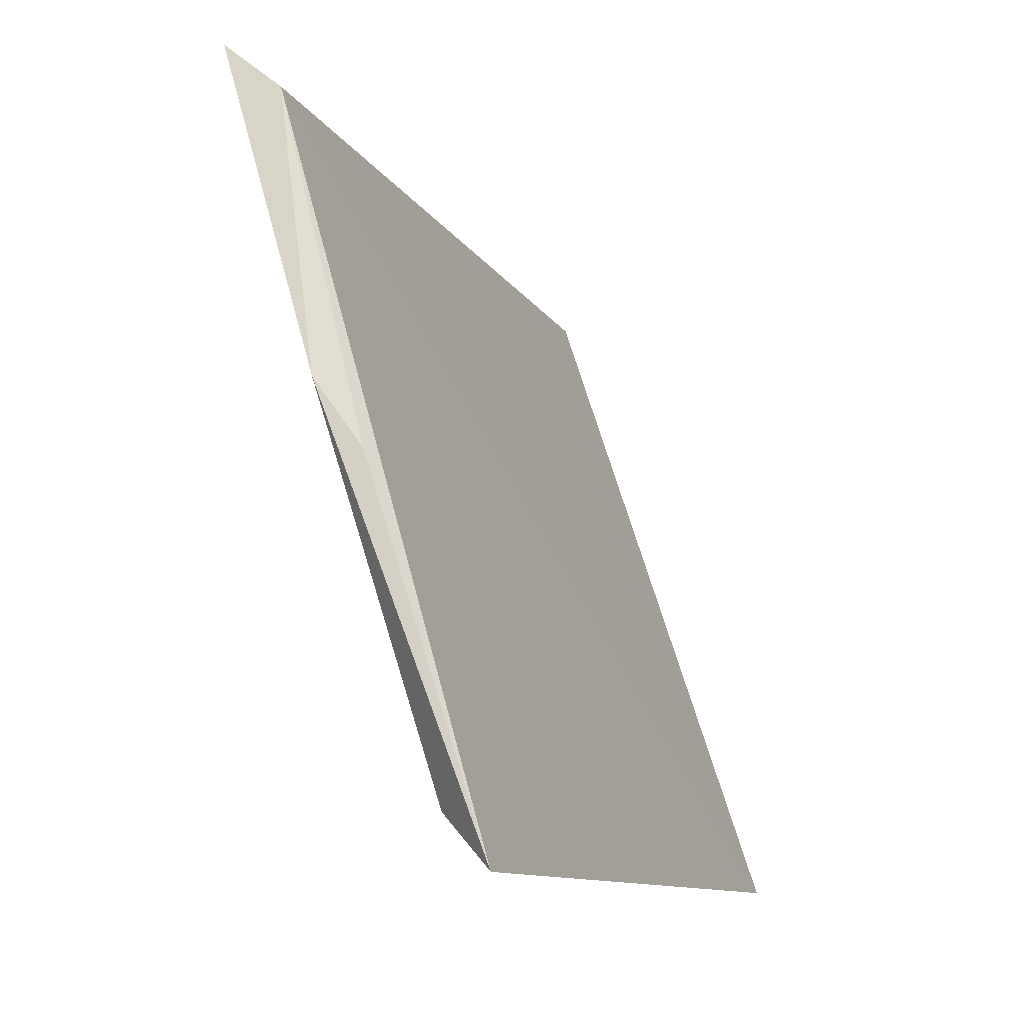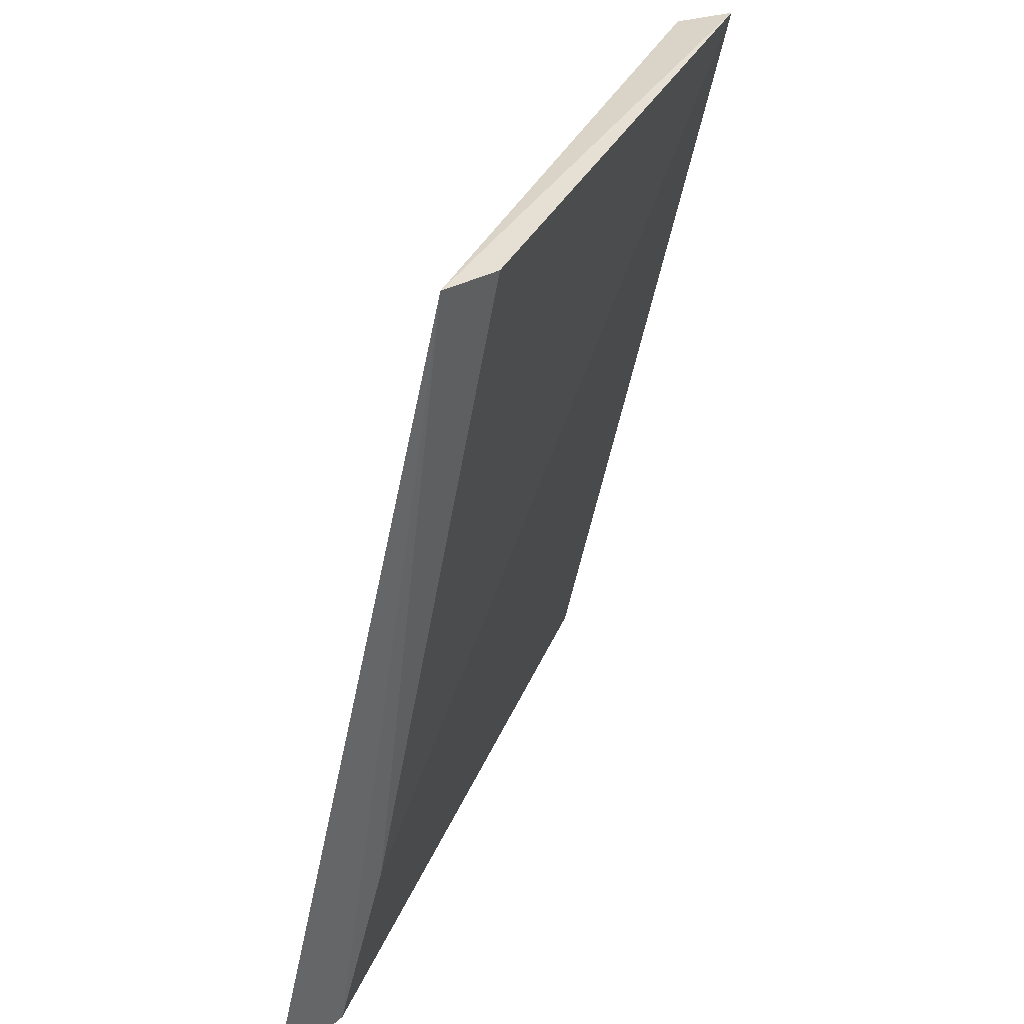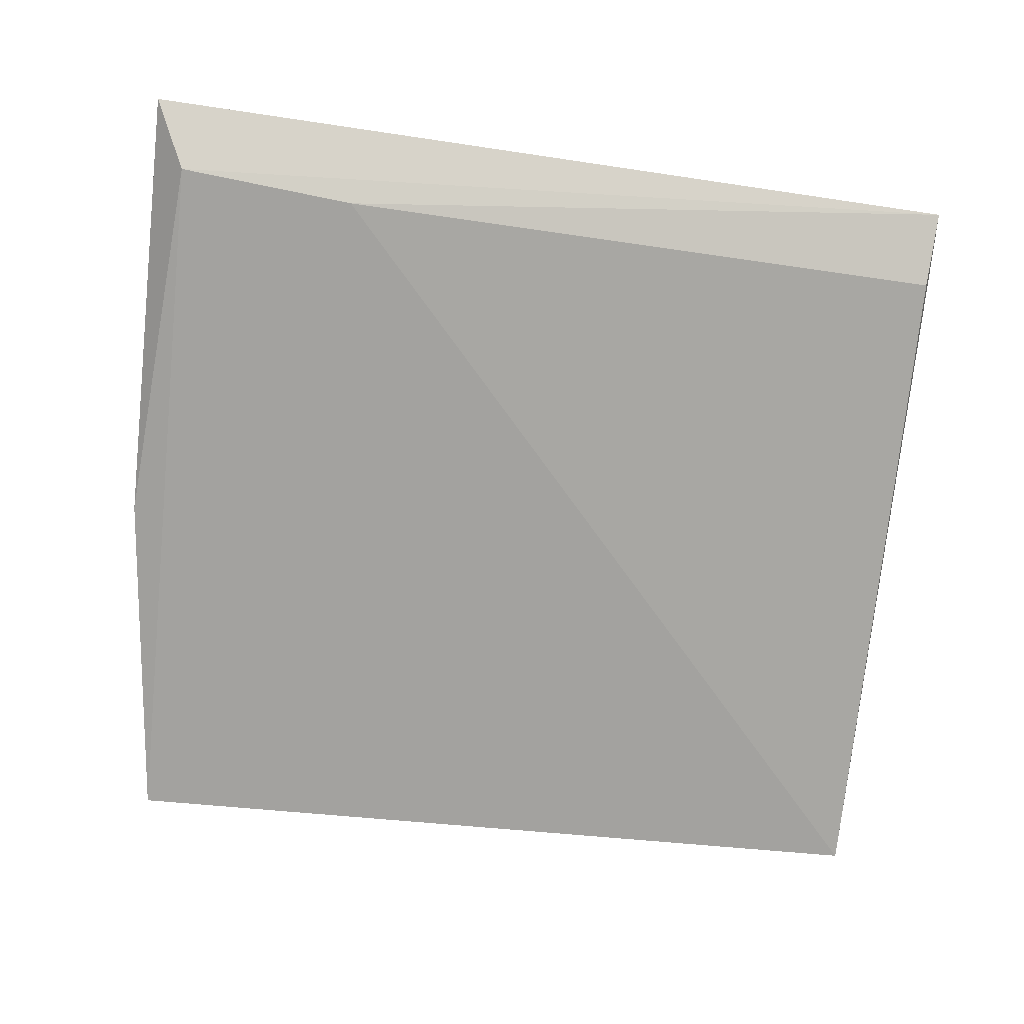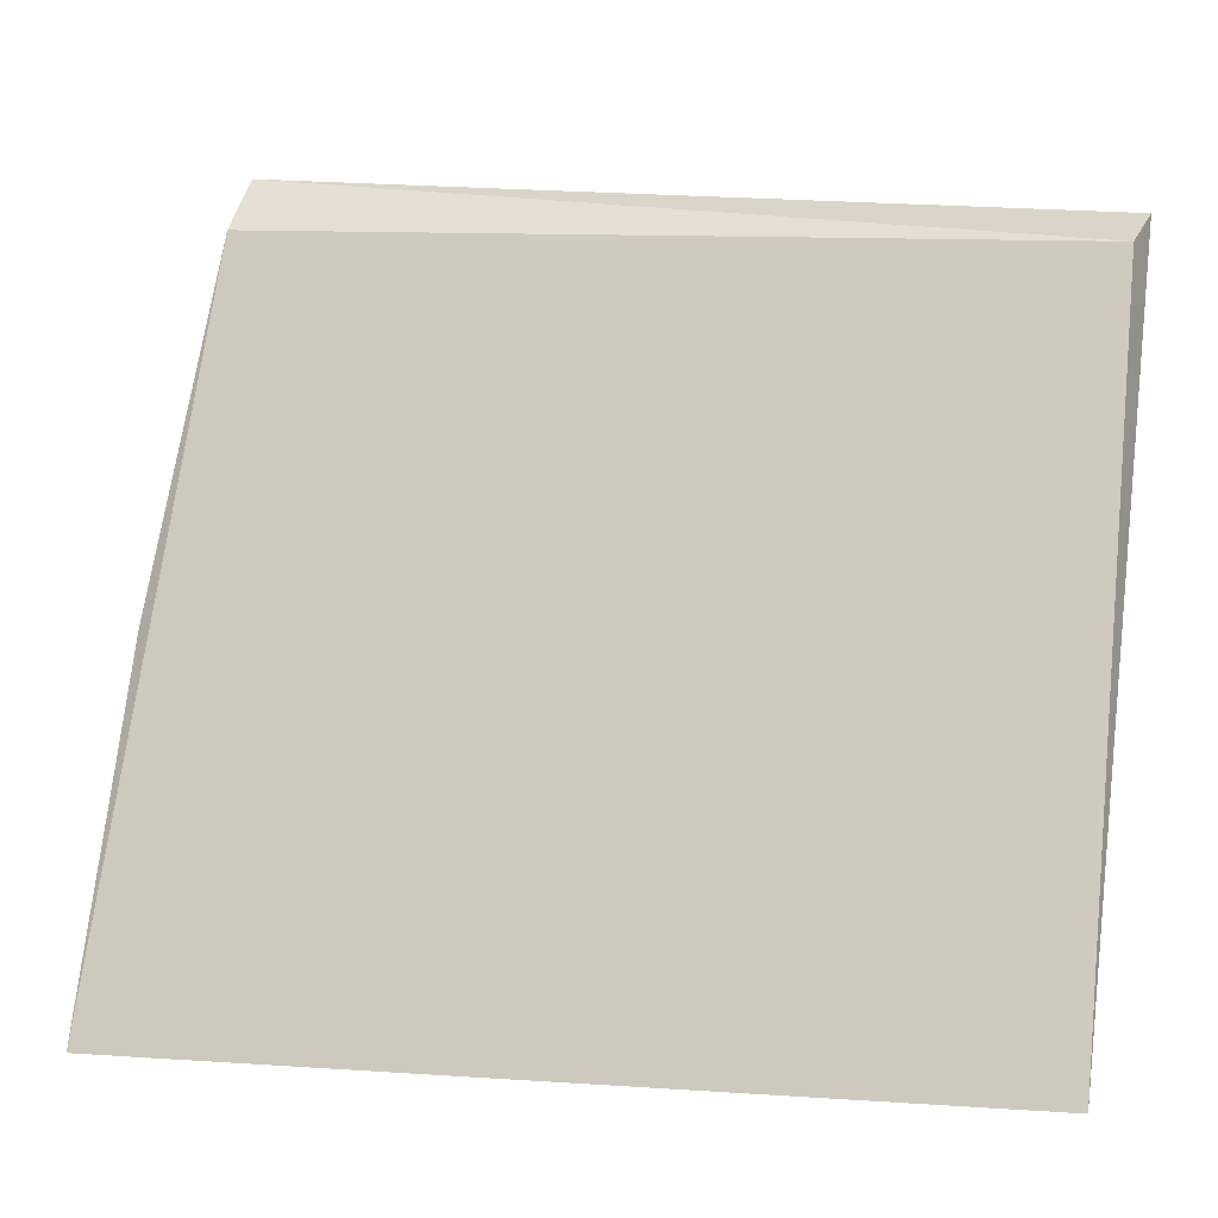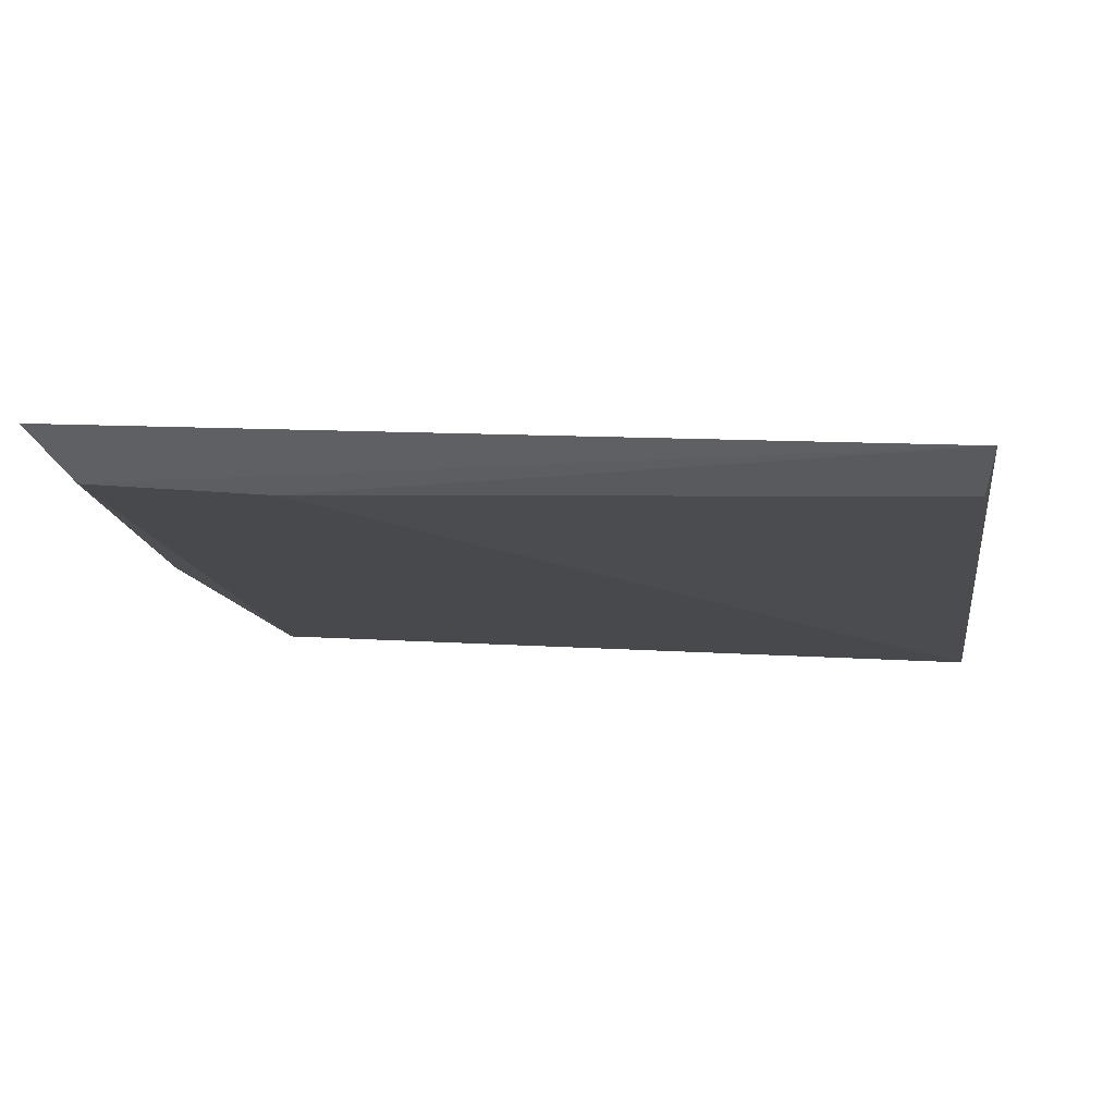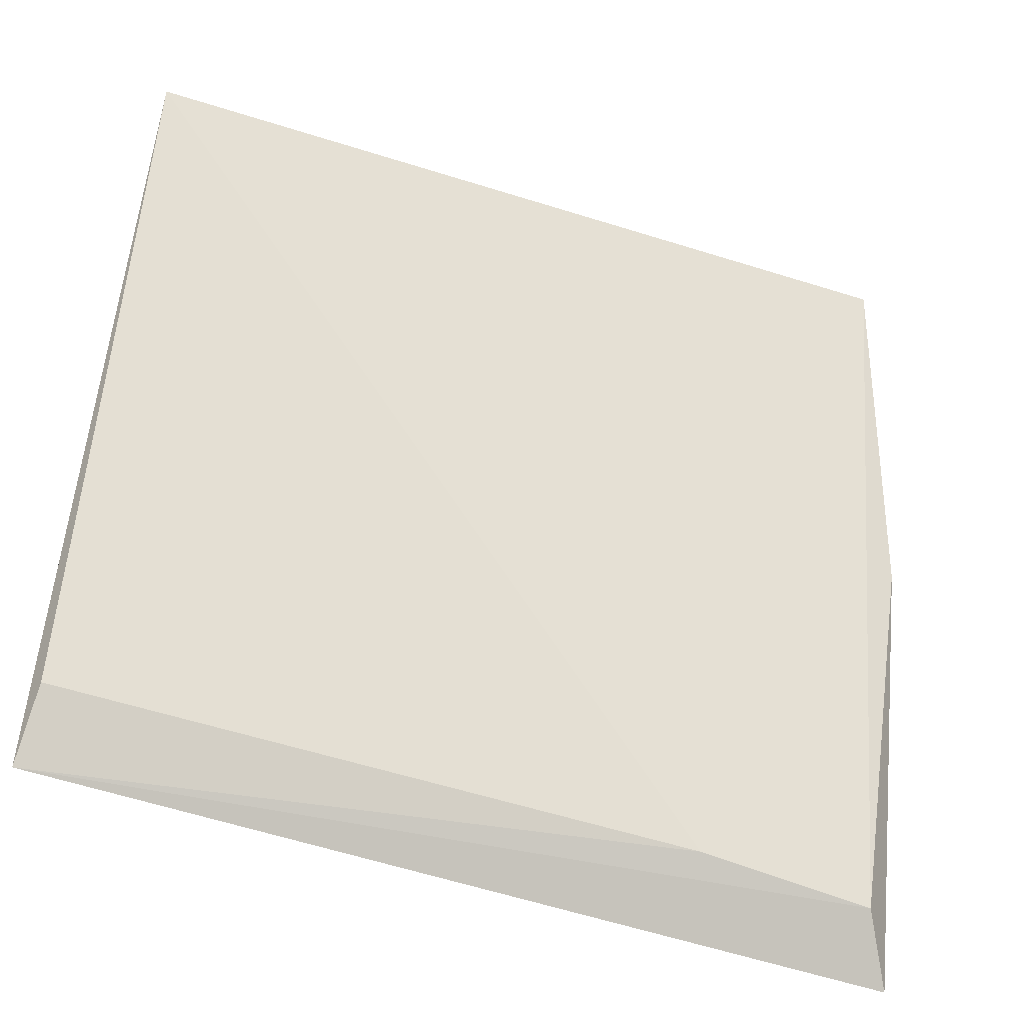
<metadata>
{"format":"obj","ext":"obj","renderer":"f3d","projection":"perspective","resolution":1024,"background":"white","views":[{"elev":-11.0,"azim":111.0,"up":"+Z"},{"elev":-57.6,"azim":-100.6,"up":"+Z"},{"elev":-54.1,"azim":171.6,"up":"+Y"},{"elev":5.4,"azim":-165.3,"up":"+Z"},{"elev":5.4,"azim":-173.2,"up":"+Y"},{"elev":-50.1,"azim":-20.0,"up":"+Z"}]}
</metadata>
<code>
v 0.1038 0.1316 0.05437
v 0.1038 0.1329 0.05331
v 0.08638 0.1326 0.05293
v 0.08655 0.1375 0.0382
v 0.1051 0.1379 0.03809
v 0.08616 0.1314 0.05349
v 0.1048 0.1342 0.04715
v 0.1047 0.1352 0.04571
v 0.1004 0.1364 0.03936
v 0.1043 0.1366 0.03917
v 0.08666 0.1365 0.03957
f 1 2 3
f 3 2 4
f 5 4 2
f 6 1 3
f 6 3 4
f 7 2 1
f 8 7 5
f 8 5 2
f 8 2 7
f 9 1 6
f 10 7 1
f 10 1 9
f 10 5 7
f 10 9 4
f 10 4 5
f 11 9 6
f 11 6 4
f 11 4 9

</code>
